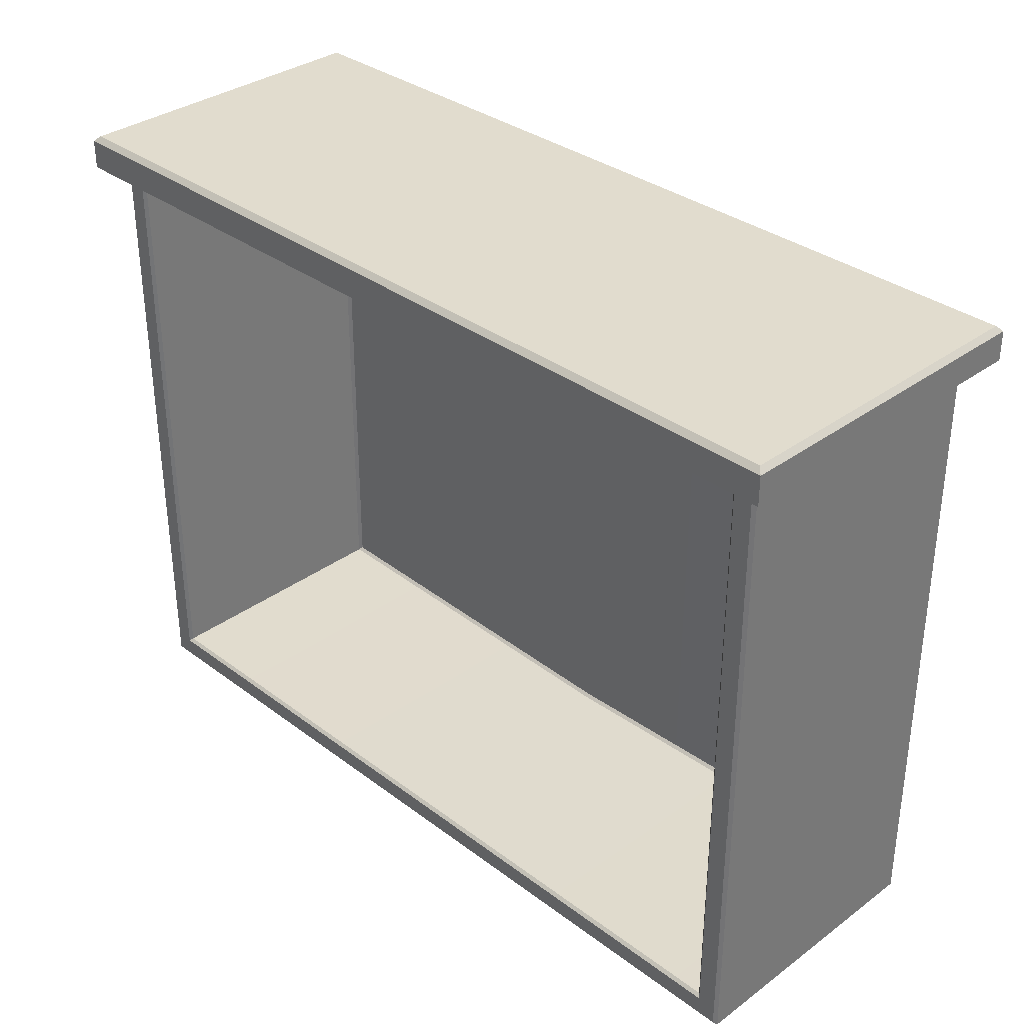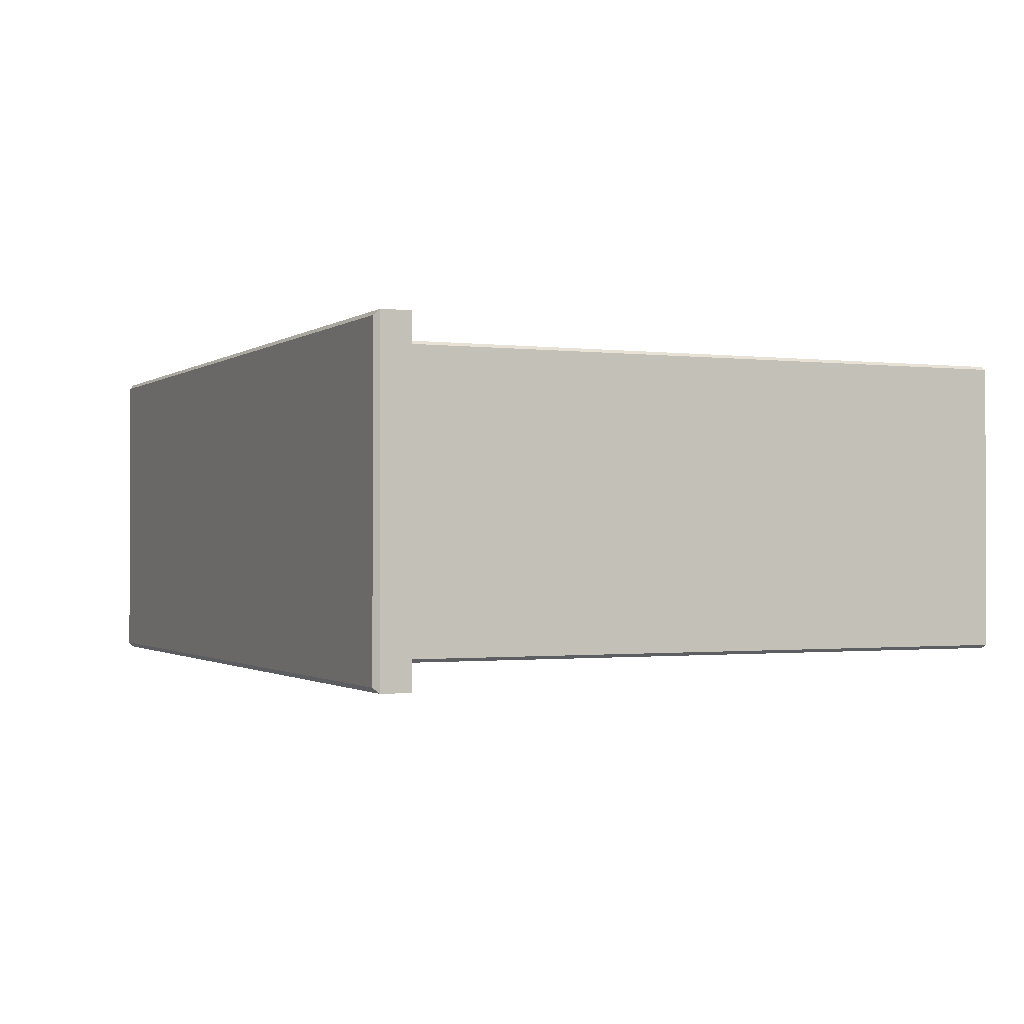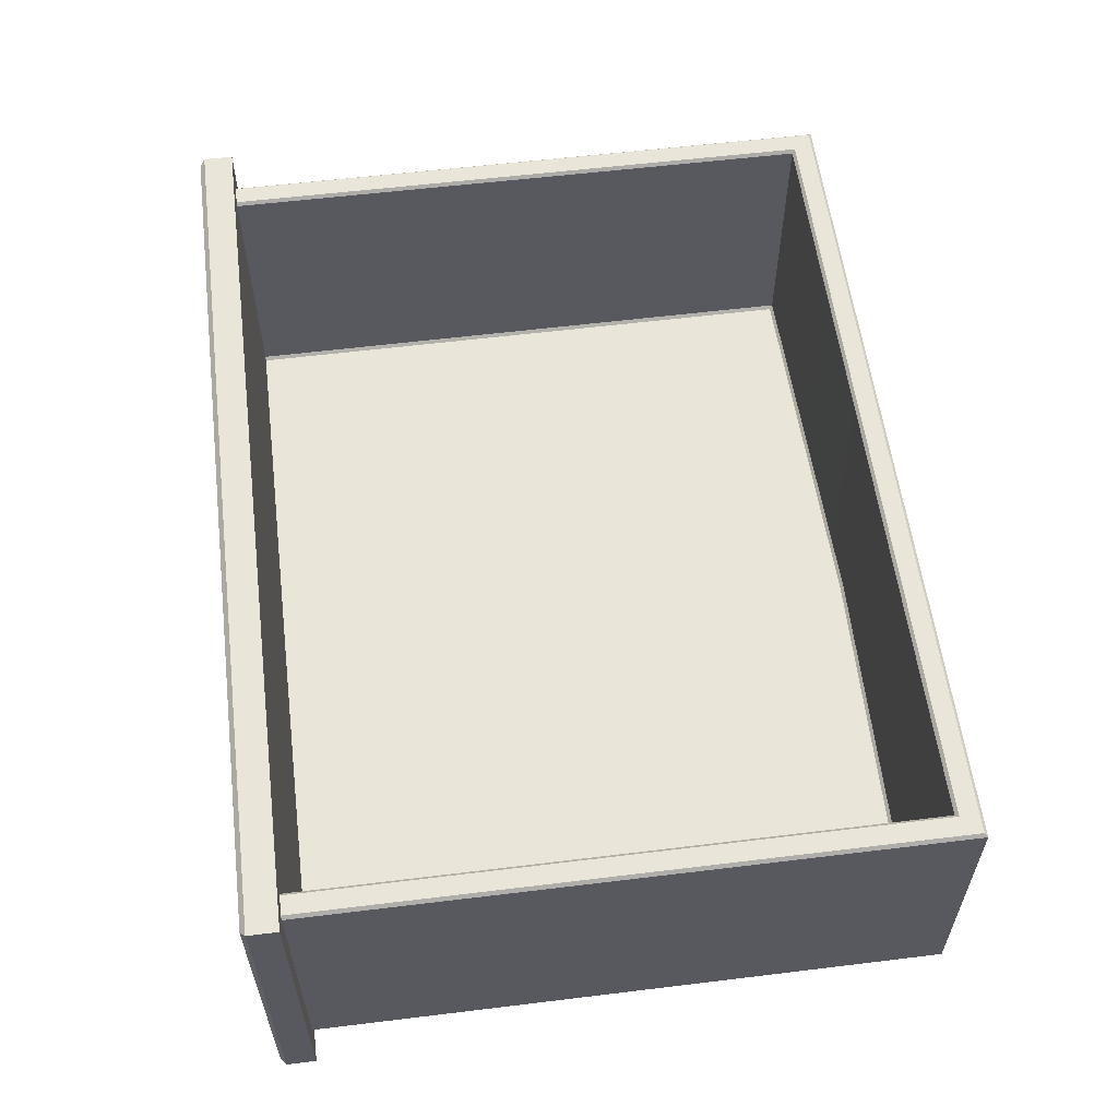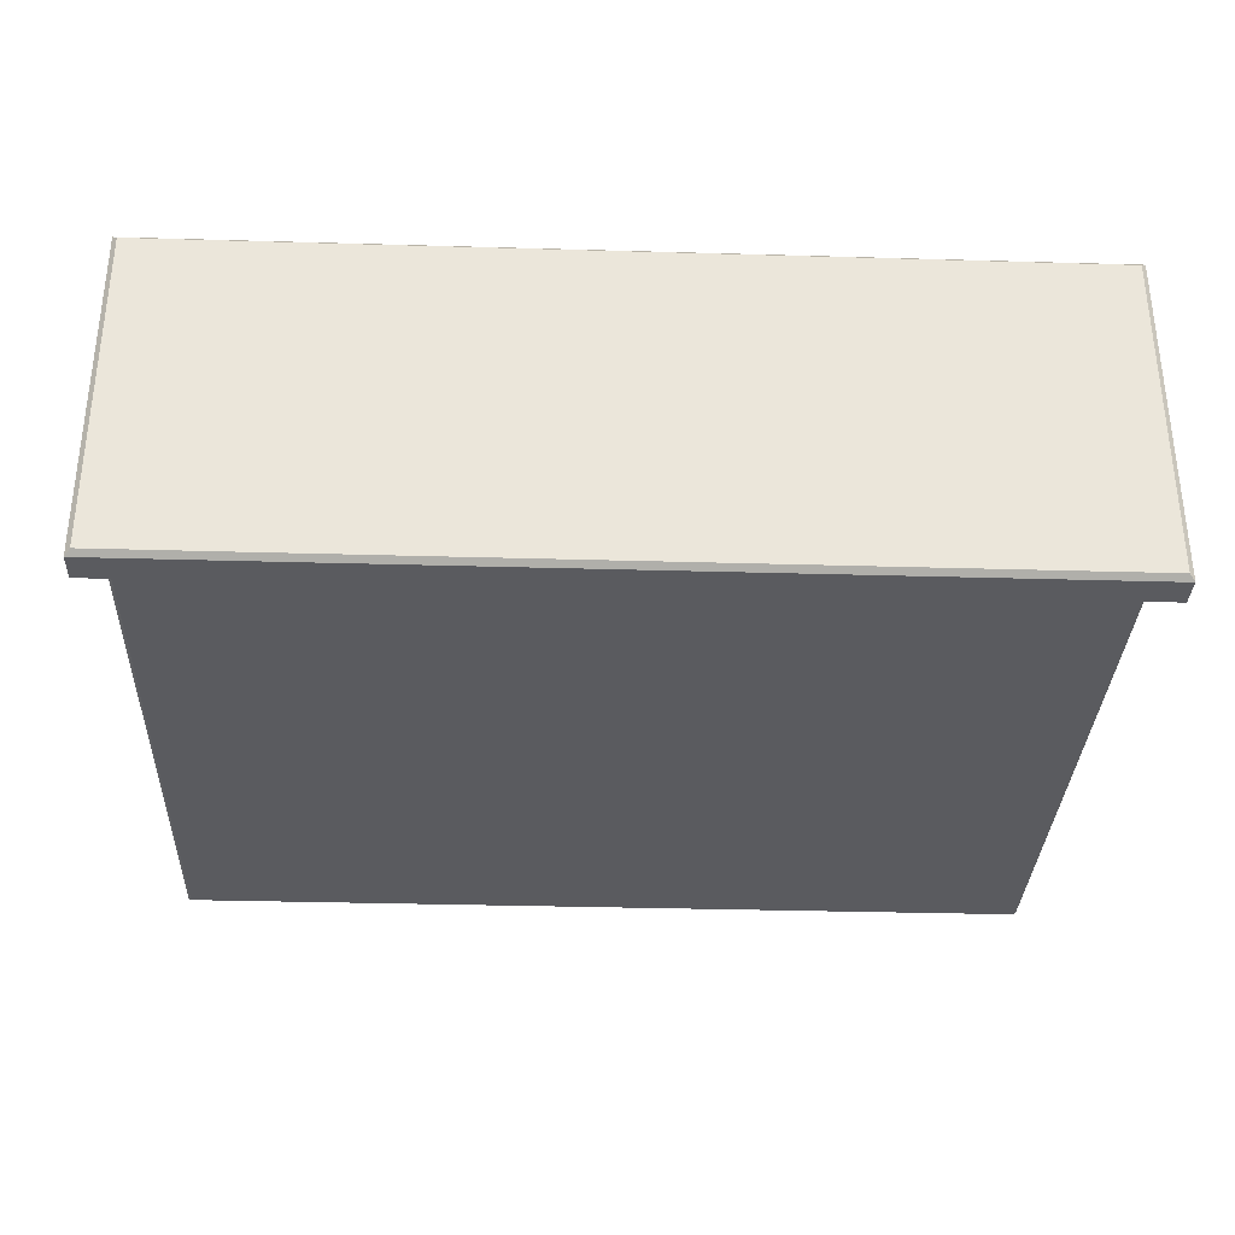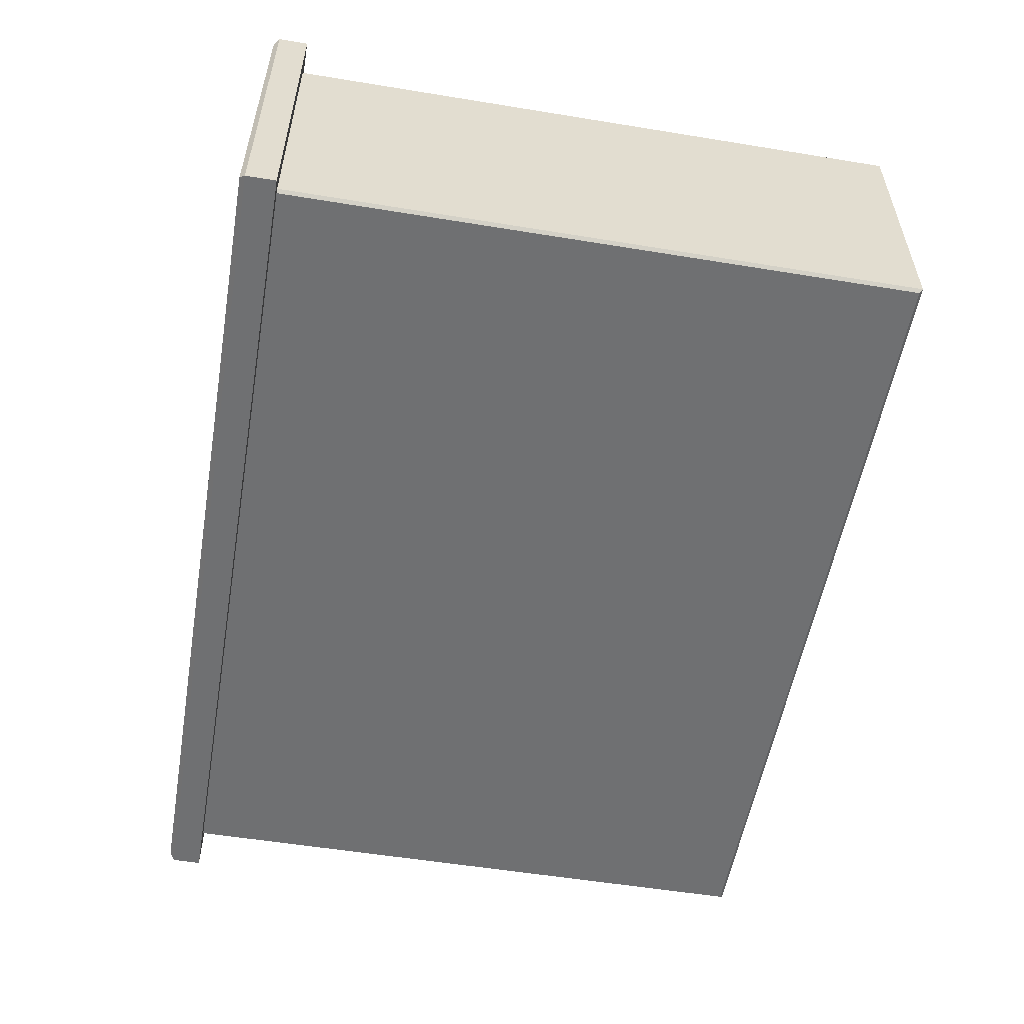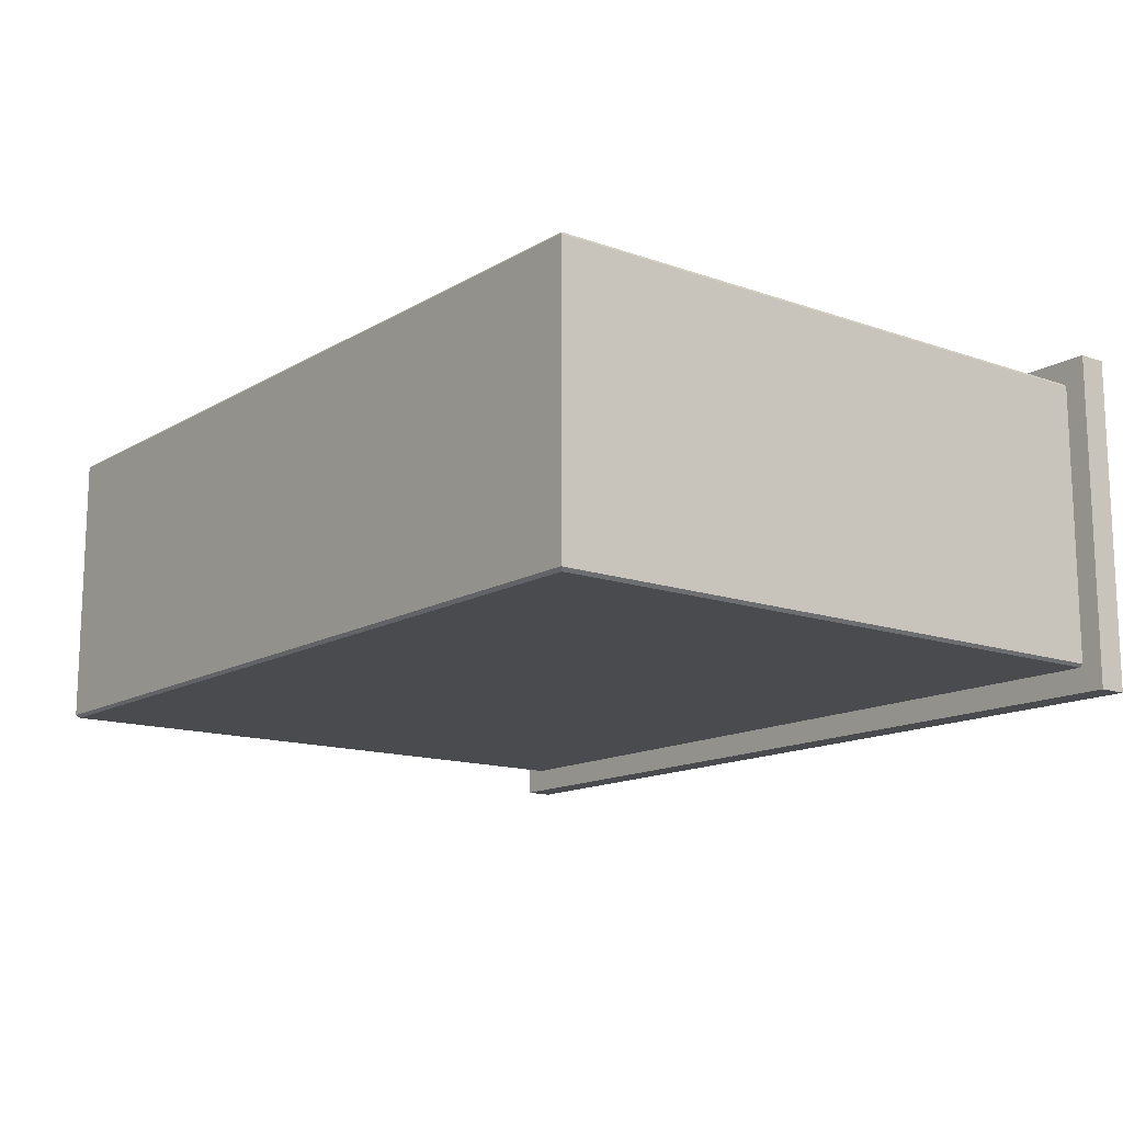
<metadata>
{"format":"obj","ext":"obj","renderer":"f3d","projection":"perspective","resolution":1024,"background":"white","views":[{"elev":34.0,"azim":-134.7,"up":"+Z"},{"elev":-1.0,"azim":65.6,"up":"+Y"},{"elev":58.0,"azim":82.8,"up":"+Y"},{"elev":-32.8,"azim":-2.3,"up":"+Y"},{"elev":-54.9,"azim":80.2,"up":"+Y"},{"elev":-14.0,"azim":-128.0,"up":"+Y"}]}
</metadata>
<code>
v -121.4 87.82 40.27
v -21.18 87.82 40.27
v -121.4 50.6 40.27
v -21.18 50.6 40.27
v -71.28 87.82 40.27
v -71.28 50.6 40.27
v -120.8 51.18 44.14
v -121.4 50.6 43.57
v -71.28 50.6 43.57
v -71.28 51.18 44.14
v -120.8 87.25 44.14
v -121.4 87.82 43.57
v -71.28 87.82 43.57
v -71.28 87.25 44.14
v -21.18 50.6 43.57
v -21.76 51.18 44.14
v -21.76 87.25 44.14
v -21.18 87.82 43.57
v -71.28 53.36 40.79
v -71.28 55.11 40.79
v -118.9 84.83 -30.39
v -118.6 85.18 -30.04
v -71.28 84.83 -30.39
v -71.28 85.18 -30.04
v -118.9 53.71 -30.39
v -118.6 53.36 -30.04
v -71.28 53.71 -30.39
v -71.28 53.36 -30.04
v -118.6 85.18 40.79
v -118.9 84.83 40.79
v -23.99 85.18 40.79
v -23.64 84.83 40.79
v -23.64 84.83 -30.39
v -23.99 85.18 -30.04
v -118.9 53.71 40.79
v -118.6 53.36 40.79
v -23.99 53.36 40.79
v -23.64 53.71 40.79
v -23.64 53.71 -30.39
v -23.99 53.36 -30.04
v -116.1 84.83 -27.58
v -116.5 85.18 -27.93
v -71.28 85.18 -27.93
v -71.28 84.83 -27.59
v -71.28 55.7 -28.4
v -71.28 55.35 -28.05
v -115.7 54.98 -27.23
v -116.1 55.33 -27.57
v -115.7 54.77 40.79
v -116.1 55.11 40.79
v -26.45 55.11 40.79
v -26.81 54.77 40.79
v -26.81 54.98 -27.23
v -26.45 55.33 -27.57
v -26.45 84.83 -27.58
v -26.1 85.18 -27.93
v -26.44 84.83 40.79
v -26.1 85.18 40.79
v -116.5 85.18 40.79
v -116.1 84.83 40.79
f 1 5 6 3
f 6 5 2 4
f 7 8 9 10
f 8 7 11 12
f 10 9 15 16
f 12 11 14 13
f 13 14 17 18
f 16 15 18 17
f 7 10 14 11
f 12 13 5 1
f 3 6 9 8
f 15 4 2 18
f 3 8 12 1
f 13 18 2 5
f 9 6 4 15
f 14 10 16 17
f 21 22 24 23
f 22 21 30 29
f 23 24 34 33
f 25 26 36 35
f 26 25 27 28
f 28 27 39 40
f 31 32 33 34
f 38 37 40 39
f 41 42 59 60
f 42 41 44 43
f 43 44 55 56
f 45 46 53 54
f 46 45 48 47
f 47 48 50 49
f 52 51 54 53
f 56 55 57 58
f 41 48 45 44
f 47 49 20 46
f 51 57 55 54
f 48 41 60 50
f 45 54 55 44
f 20 52 53 46
f 21 23 27 25
f 26 28 19 36
f 38 39 33 32
f 25 35 30 21
f 27 23 33 39
f 19 28 40 37
f 22 42 43 24
f 34 56 58 31
f 22 29 59 42
f 24 43 56 34

</code>
